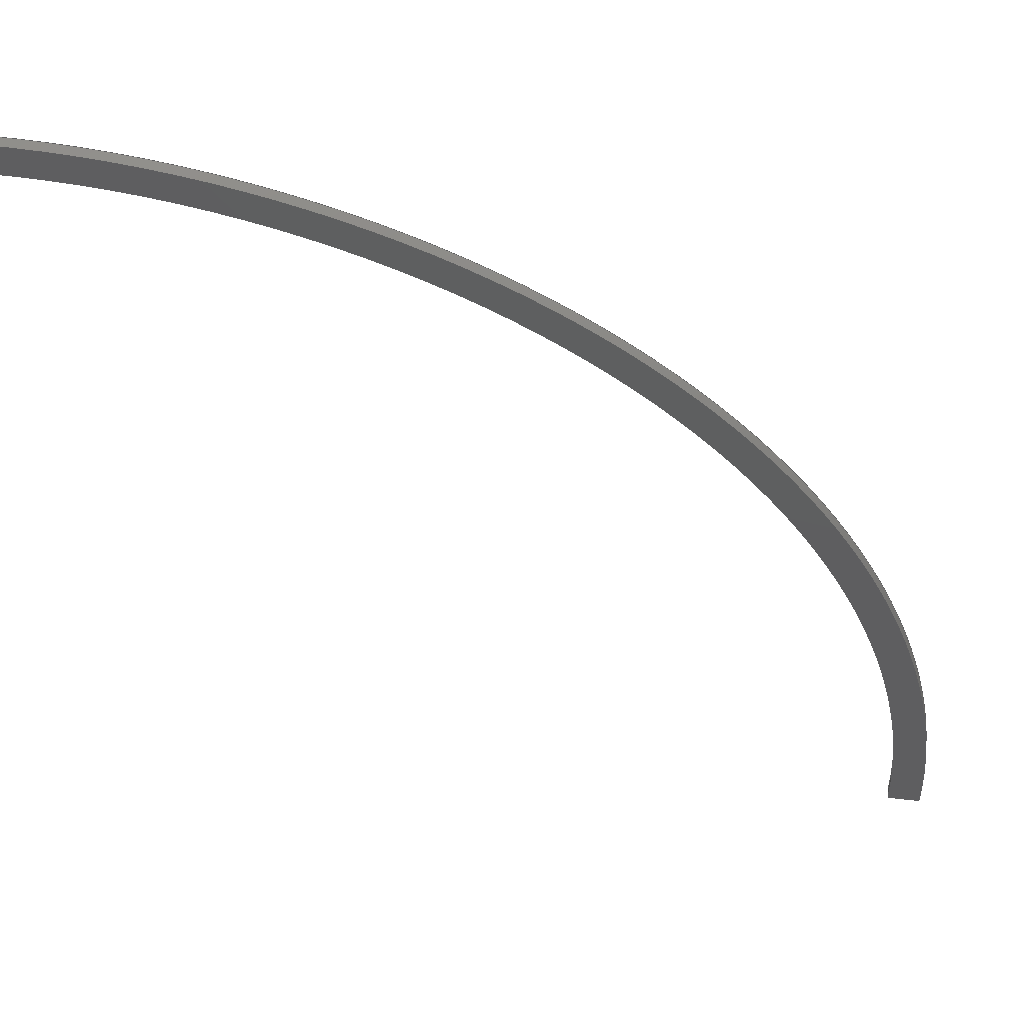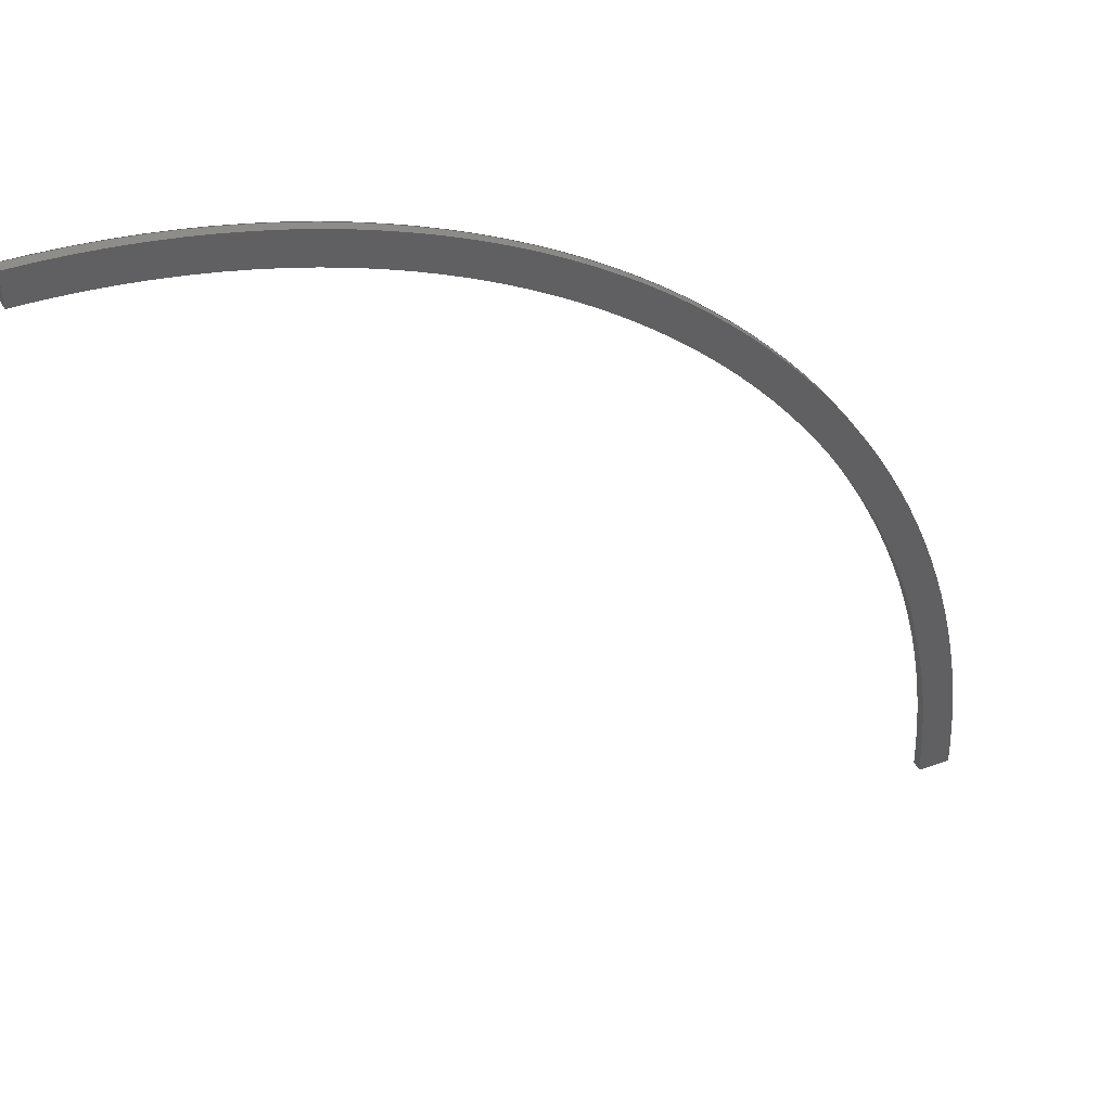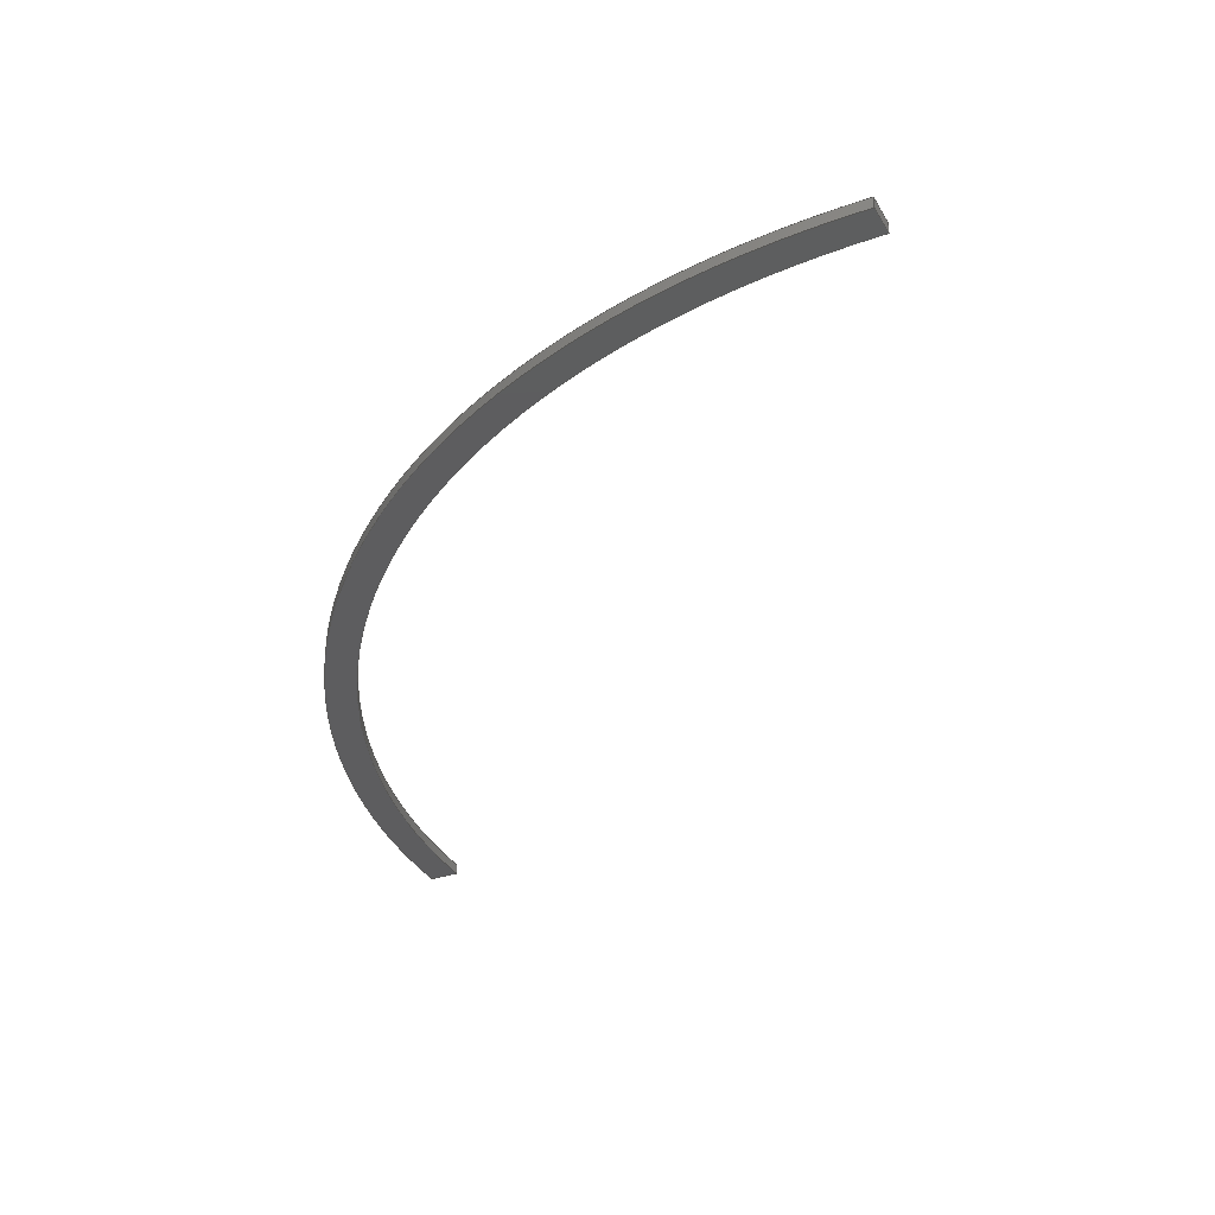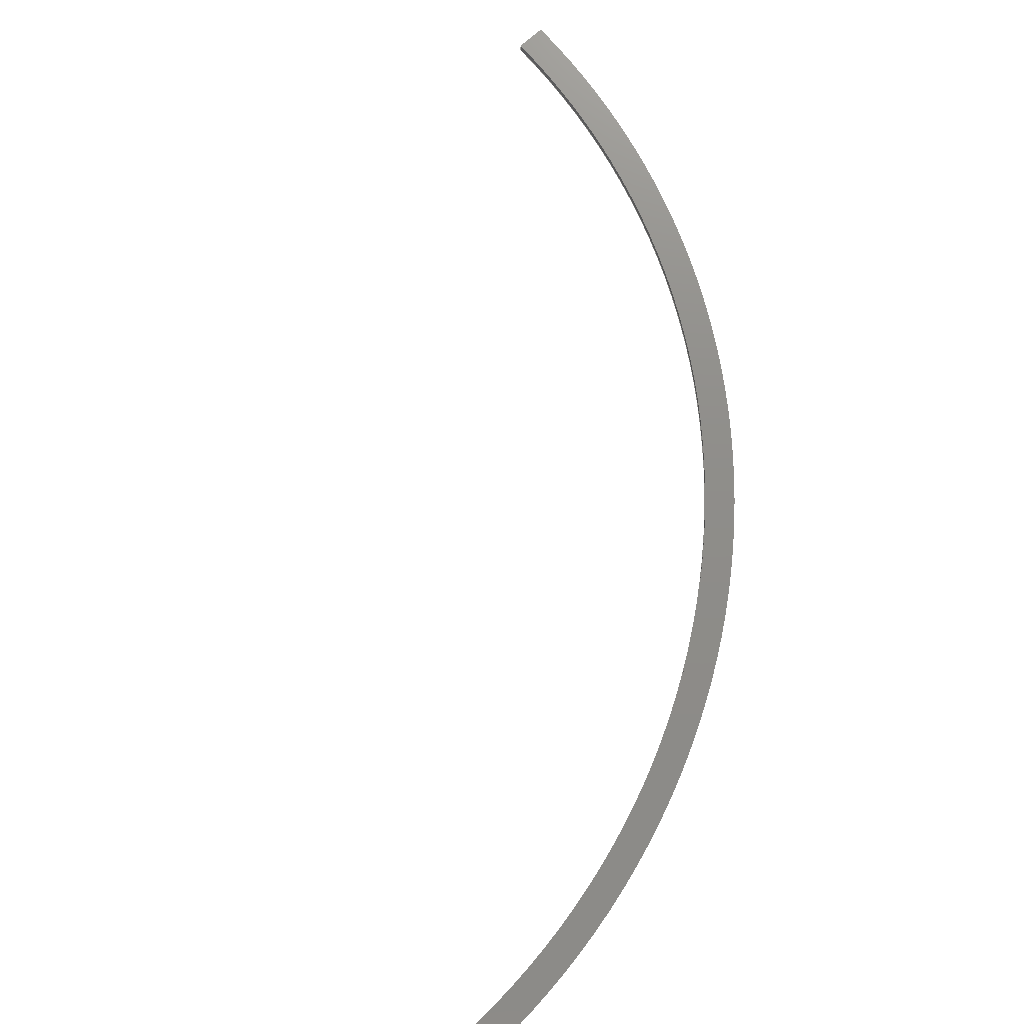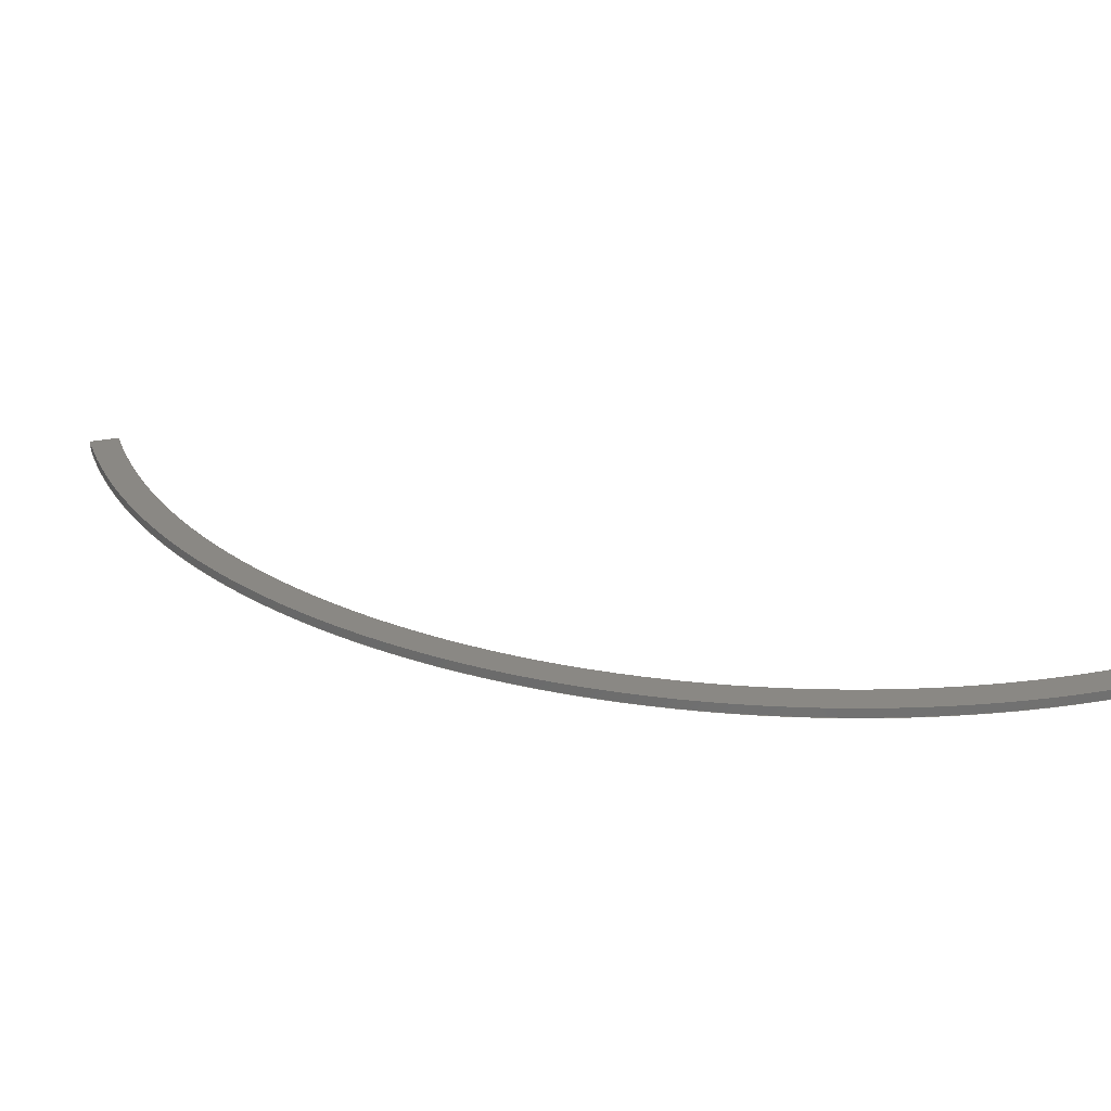
<metadata>
{"format":"step","ext":"stp","renderer":"f3d","projection":"perspective","resolution":1024,"background":"white","views":[{"elev":53.5,"azim":7.0,"up":"+Y"},{"elev":41.8,"azim":-24.5,"up":"+Y"},{"elev":-32.6,"azim":-154.5,"up":"+Z"},{"elev":74.3,"azim":48.3,"up":"+Z"},{"elev":26.9,"azim":162.5,"up":"+Z"}]}
</metadata>
<code>
ISO-10303-21;
DATA;
#1=MECHANICAL_DESIGN_GEOMETRIC_PRESENTATION_REPRESENTATION('',(#4),#184);
#2=SHAPE_REPRESENTATION_RELATIONSHIP('SRR','None',#191,#3);
#3=ADVANCED_BREP_SHAPE_REPRESENTATION('',(#5),#183);
#4=STYLED_ITEM('',(#200),#5);
#5=MANIFOLD_SOLID_BREP('Solid1',#94);
#6=CIRCLE('',#116,385);
#7=CIRCLE('',#117,385);
#8=CIRCLE('',#120,400);
#9=CIRCLE('',#121,400);
#10=CYLINDRICAL_SURFACE('',#115,385);
#11=CYLINDRICAL_SURFACE('',#119,400);
#12=FACE_OUTER_BOUND('',#18,.T.);
#13=FACE_OUTER_BOUND('',#19,.T.);
#14=FACE_OUTER_BOUND('',#20,.T.);
#15=FACE_OUTER_BOUND('',#21,.T.);
#16=FACE_OUTER_BOUND('',#22,.T.);
#17=FACE_OUTER_BOUND('',#23,.T.);
#18=EDGE_LOOP('',(#60,#61,#62,#63));
#19=EDGE_LOOP('',(#64,#65,#66,#67));
#20=EDGE_LOOP('',(#68,#69,#70,#71));
#21=EDGE_LOOP('',(#72,#73,#74,#75));
#22=EDGE_LOOP('',(#76,#77,#78,#79));
#23=EDGE_LOOP('',(#80,#81,#82,#83));
#24=LINE('',#158,#32);
#25=LINE('',#160,#33);
#26=LINE('',#162,#34);
#27=LINE('',#163,#35);
#28=LINE('',#169,#36);
#29=LINE('',#172,#37);
#30=LINE('',#174,#38);
#31=LINE('',#175,#39);
#32=VECTOR('',#128,10);
#33=VECTOR('',#129,10);
#34=VECTOR('',#130,10);
#35=VECTOR('',#131,10);
#36=VECTOR('',#138,10);
#37=VECTOR('',#141,10);
#38=VECTOR('',#142,10);
#39=VECTOR('',#143,10);
#40=VERTEX_POINT('',#156);
#41=VERTEX_POINT('',#157);
#42=VERTEX_POINT('',#159);
#43=VERTEX_POINT('',#161);
#44=VERTEX_POINT('',#165);
#45=VERTEX_POINT('',#167);
#46=VERTEX_POINT('',#171);
#47=VERTEX_POINT('',#173);
#48=EDGE_CURVE('',#40,#41,#24,.T.);
#49=EDGE_CURVE('',#40,#42,#25,.T.);
#50=EDGE_CURVE('',#43,#42,#26,.T.);
#51=EDGE_CURVE('',#41,#43,#27,.T.);
#52=EDGE_CURVE('',#41,#44,#6,.T.);
#53=EDGE_CURVE('',#45,#43,#7,.T.);
#54=EDGE_CURVE('',#44,#45,#28,.T.);
#55=EDGE_CURVE('',#44,#46,#29,.T.);
#56=EDGE_CURVE('',#47,#45,#30,.T.);
#57=EDGE_CURVE('',#46,#47,#31,.T.);
#58=EDGE_CURVE('',#46,#40,#8,.T.);
#59=EDGE_CURVE('',#42,#47,#9,.T.);
#60=ORIENTED_EDGE('',*,*,#48,.F.);
#61=ORIENTED_EDGE('',*,*,#49,.T.);
#62=ORIENTED_EDGE('',*,*,#50,.F.);
#63=ORIENTED_EDGE('',*,*,#51,.F.);
#64=ORIENTED_EDGE('',*,*,#52,.F.);
#65=ORIENTED_EDGE('',*,*,#51,.T.);
#66=ORIENTED_EDGE('',*,*,#53,.F.);
#67=ORIENTED_EDGE('',*,*,#54,.F.);
#68=ORIENTED_EDGE('',*,*,#55,.F.);
#69=ORIENTED_EDGE('',*,*,#54,.T.);
#70=ORIENTED_EDGE('',*,*,#56,.F.);
#71=ORIENTED_EDGE('',*,*,#57,.F.);
#72=ORIENTED_EDGE('',*,*,#58,.F.);
#73=ORIENTED_EDGE('',*,*,#57,.T.);
#74=ORIENTED_EDGE('',*,*,#59,.F.);
#75=ORIENTED_EDGE('',*,*,#49,.F.);
#76=ORIENTED_EDGE('',*,*,#58,.T.);
#77=ORIENTED_EDGE('',*,*,#48,.T.);
#78=ORIENTED_EDGE('',*,*,#52,.T.);
#79=ORIENTED_EDGE('',*,*,#55,.T.);
#80=ORIENTED_EDGE('',*,*,#59,.T.);
#81=ORIENTED_EDGE('',*,*,#56,.T.);
#82=ORIENTED_EDGE('',*,*,#53,.T.);
#83=ORIENTED_EDGE('',*,*,#50,.T.);
#84=PLANE('',#114);
#85=PLANE('',#118);
#86=PLANE('',#122);
#87=PLANE('',#123);
#88=ADVANCED_FACE('',(#12),#84,.T.);
#89=ADVANCED_FACE('',(#13),#10,.F.);
#90=ADVANCED_FACE('',(#14),#85,.T.);
#91=ADVANCED_FACE('',(#15),#11,.T.);
#92=ADVANCED_FACE('',(#16),#86,.F.);
#93=ADVANCED_FACE('',(#17),#87,.T.);
#94=CLOSED_SHELL('',(#88,#89,#90,#91,#92,#93));
#95=DERIVED_UNIT_ELEMENT(#97,0);
#96=DERIVED_UNIT_ELEMENT(#186,0);
#97=(
MASS_UNIT()
NAMED_UNIT(*)
SI_UNIT($,.GRAM.)
);
#98=DERIVED_UNIT((#95,#96));
#99=MEASURE_REPRESENTATION_ITEM('density measure',
POSITIVE_RATIO_MEASURE(1),#98);
#100=PROPERTY_DEFINITION_REPRESENTATION(#105,#102);
#101=PROPERTY_DEFINITION_REPRESENTATION(#106,#103);
#102=REPRESENTATION('material name',(#104),#183);
#103=REPRESENTATION('density',(#99),#183);
#104=DESCRIPTIVE_REPRESENTATION_ITEM('Generic','Generic');
#105=PROPERTY_DEFINITION('material property','material name',#193);
#106=PROPERTY_DEFINITION('material property','density of part',#193);
#107=DATE_TIME_ROLE('creation_date');
#108=APPLIED_DATE_AND_TIME_ASSIGNMENT(#109,#107,(#193));
#109=DATE_AND_TIME(#110,#111);
#110=CALENDAR_DATE(2017,24,8);
#111=LOCAL_TIME(5,40,3,#112);
#112=COORDINATED_UNIVERSAL_TIME_OFFSET(0,0,.BEHIND.);
#113=AXIS2_PLACEMENT_3D('placement',#154,#124,#125);
#114=AXIS2_PLACEMENT_3D('',#155,#126,#127);
#115=AXIS2_PLACEMENT_3D('',#164,#132,#133);
#116=AXIS2_PLACEMENT_3D('',#166,#134,#135);
#117=AXIS2_PLACEMENT_3D('',#168,#136,#137);
#118=AXIS2_PLACEMENT_3D('',#170,#139,#140);
#119=AXIS2_PLACEMENT_3D('',#176,#144,#145);
#120=AXIS2_PLACEMENT_3D('',#177,#146,#147);
#121=AXIS2_PLACEMENT_3D('',#178,#148,#149);
#122=AXIS2_PLACEMENT_3D('',#179,#150,#151);
#123=AXIS2_PLACEMENT_3D('',#180,#152,#153);
#124=DIRECTION('axis',(0,0,1));
#125=DIRECTION('refdir',(1,0,0));
#126=DIRECTION('center_axis',(0,-1,0));
#127=DIRECTION('ref_axis',(1,0,0));
#128=DIRECTION('',(-1,0,0));
#129=DIRECTION('',(0,0,1));
#130=DIRECTION('',(1,0,0));
#131=DIRECTION('',(0,0,1));
#132=DIRECTION('center_axis',(0,0,1));
#133=DIRECTION('ref_axis',(1,0,0));
#134=DIRECTION('center_axis',(0,0,1));
#135=DIRECTION('ref_axis',(1,0,0));
#136=DIRECTION('center_axis',(0,0,-1));
#137=DIRECTION('ref_axis',(1,0,0));
#138=DIRECTION('',(0,0,1));
#139=DIRECTION('center_axis',(-1,0,0));
#140=DIRECTION('ref_axis',(0,-1,0));
#141=DIRECTION('',(0,1,0));
#142=DIRECTION('',(0,-1,0));
#143=DIRECTION('',(0,0,1));
#144=DIRECTION('center_axis',(0,0,1));
#145=DIRECTION('ref_axis',(-1,0,0));
#146=DIRECTION('center_axis',(0,0,-1));
#147=DIRECTION('ref_axis',(-1,0,0));
#148=DIRECTION('center_axis',(0,0,1));
#149=DIRECTION('ref_axis',(-1,0,0));
#150=DIRECTION('center_axis',(0,0,1));
#151=DIRECTION('ref_axis',(1,0,0));
#152=DIRECTION('center_axis',(0,0,1));
#153=DIRECTION('ref_axis',(1,0,0));
#154=CARTESIAN_POINT('',(0,0,0));
#155=CARTESIAN_POINT('Origin',(385,0,0));
#156=CARTESIAN_POINT('',(400,0,0));
#157=CARTESIAN_POINT('',(385,0,0));
#158=CARTESIAN_POINT('',(400,0,0));
#159=CARTESIAN_POINT('',(400,0,5));
#160=CARTESIAN_POINT('',(400,0,0));
#161=CARTESIAN_POINT('',(385,0,5));
#162=CARTESIAN_POINT('',(400,0,5));
#163=CARTESIAN_POINT('',(385,0,0));
#164=CARTESIAN_POINT('Origin',(0,0,0));
#165=CARTESIAN_POINT('',(0,385,0));
#166=CARTESIAN_POINT('Origin',(0,0,0));
#167=CARTESIAN_POINT('',(0,385,5));
#168=CARTESIAN_POINT('Origin',(0,0,5));
#169=CARTESIAN_POINT('',(0,385,0));
#170=CARTESIAN_POINT('Origin',(0,400,0));
#171=CARTESIAN_POINT('',(0,400,0));
#172=CARTESIAN_POINT('',(0,385,0));
#173=CARTESIAN_POINT('',(0,400,5));
#174=CARTESIAN_POINT('',(0,385,5));
#175=CARTESIAN_POINT('',(0,400,0));
#176=CARTESIAN_POINT('Origin',(0,0,0));
#177=CARTESIAN_POINT('Origin',(0,0,0));
#178=CARTESIAN_POINT('Origin',(0,0,5));
#179=CARTESIAN_POINT('Origin',(248.3,248.3,0));
#180=CARTESIAN_POINT('Origin',(248.3,248.3,5));
#181=UNCERTAINTY_MEASURE_WITH_UNIT(LENGTH_MEASURE(0.01),#185,
'DISTANCE_ACCURACY_VALUE',
'Maximum model space distance between geometric entities at asserted c
onnectivities');
#182=UNCERTAINTY_MEASURE_WITH_UNIT(LENGTH_MEASURE(0.01),#185,
'DISTANCE_ACCURACY_VALUE',
'Maximum model space distance between geometric entities at asserted c
onnectivities');
#183=(
GEOMETRIC_REPRESENTATION_CONTEXT(3)
GLOBAL_UNCERTAINTY_ASSIGNED_CONTEXT((#181))
GLOBAL_UNIT_ASSIGNED_CONTEXT((#185,#188,#187))
REPRESENTATION_CONTEXT('','3D')
);
#184=(
GEOMETRIC_REPRESENTATION_CONTEXT(3)
GLOBAL_UNCERTAINTY_ASSIGNED_CONTEXT((#182))
GLOBAL_UNIT_ASSIGNED_CONTEXT((#185,#188,#187))
REPRESENTATION_CONTEXT('','3D')
);
#185=(
LENGTH_UNIT()
NAMED_UNIT(*)
SI_UNIT(.MILLI.,.METRE.)
);
#186=(
LENGTH_UNIT()
NAMED_UNIT(*)
SI_UNIT(.CENTI.,.METRE.)
);
#187=(
NAMED_UNIT(*)
SI_UNIT($,.STERADIAN.)
SOLID_ANGLE_UNIT()
);
#188=(
NAMED_UNIT(*)
PLANE_ANGLE_UNIT()
SI_UNIT($,.RADIAN.)
);
#189=SHAPE_DEFINITION_REPRESENTATION(#190,#191);
#190=PRODUCT_DEFINITION_SHAPE('',$,#193);
#191=SHAPE_REPRESENTATION('',(#113),#183);
#192=PRODUCT_DEFINITION_CONTEXT('part definition',#197,'design');
#193=PRODUCT_DEFINITION('curved_line_big','curved_line_big',#194,#192);
#194=PRODUCT_DEFINITION_FORMATION('',$,#199);
#195=PRODUCT_RELATED_PRODUCT_CATEGORY('curved_line_big',
'curved_line_big',(#199));
#196=APPLICATION_PROTOCOL_DEFINITION('international standard',
'automotive_design',2009,#197);
#197=APPLICATION_CONTEXT(
'Core Data for Automotive Mechanical Design Process');
#198=PRODUCT_CONTEXT('part definition',#197,'mechanical');
#199=PRODUCT('curved_line_big','curved_line_big',$,(#198));
#200=PRESENTATION_STYLE_ASSIGNMENT((#201));
#201=SURFACE_STYLE_USAGE(.BOTH.,#202);
#202=SURFACE_SIDE_STYLE('',(#203));
#203=SURFACE_STYLE_FILL_AREA(#204);
#204=FILL_AREA_STYLE('',(#205));
#205=FILL_AREA_STYLE_COLOUR('',#206);
#206=COLOUR_RGB('',0.749,0.749,0.749);
ENDSEC;
END-ISO-10303-21;

</code>
